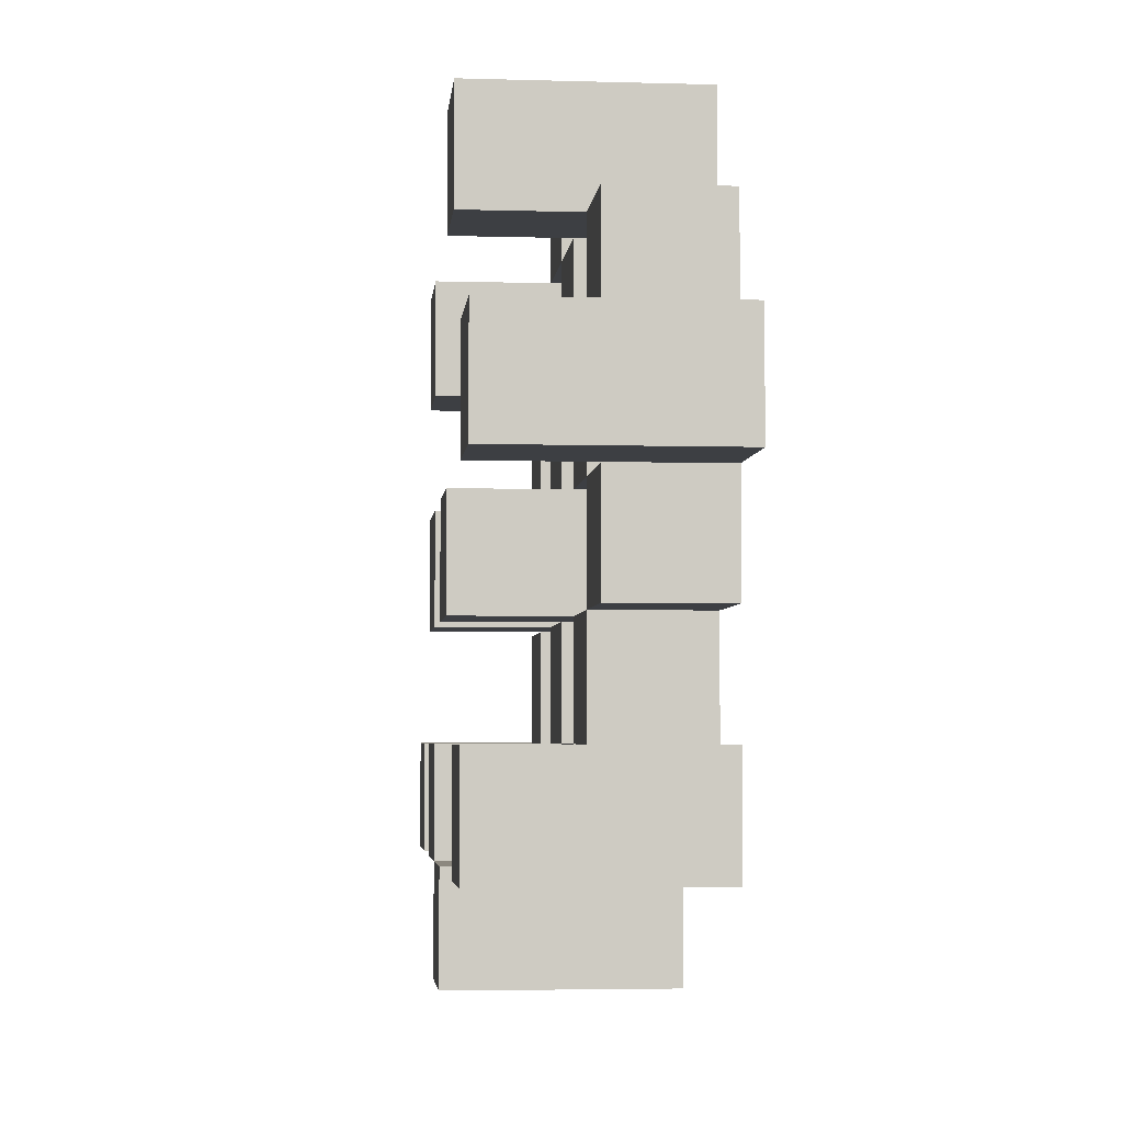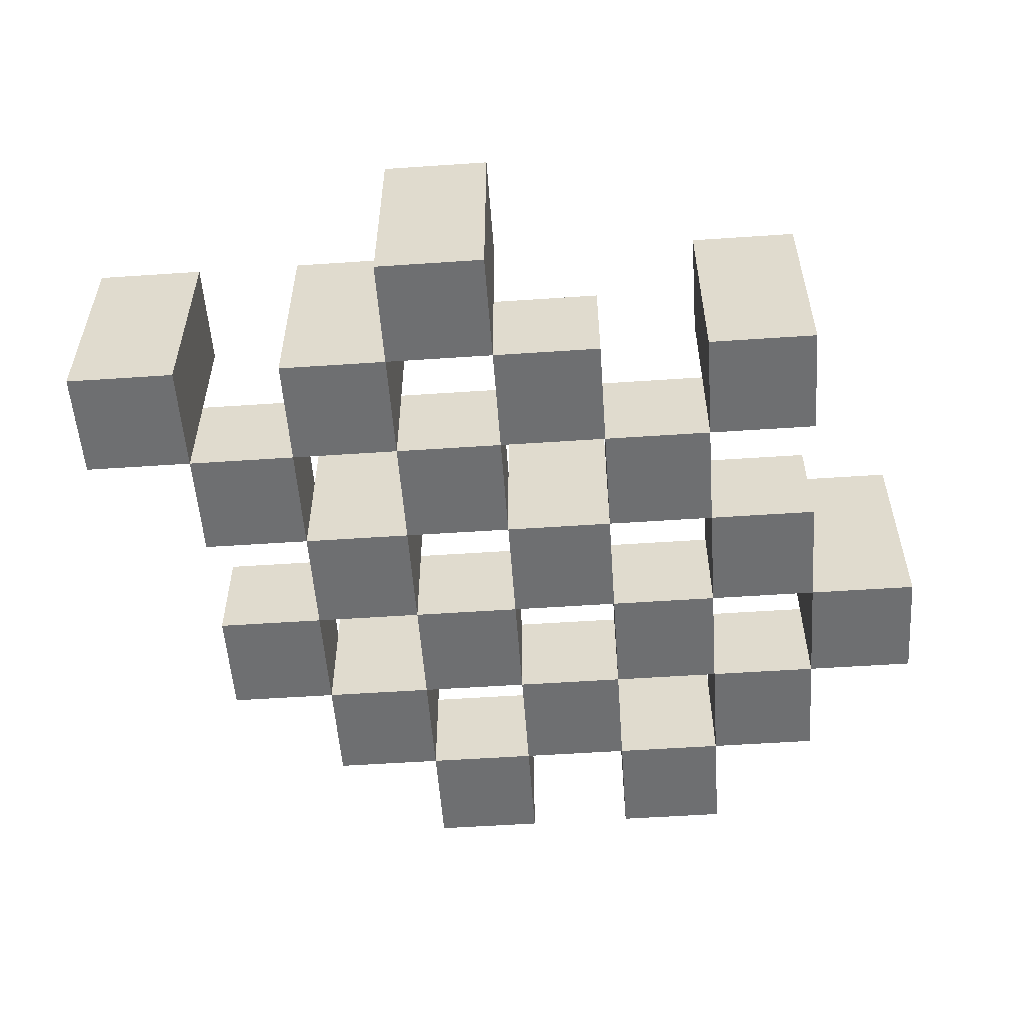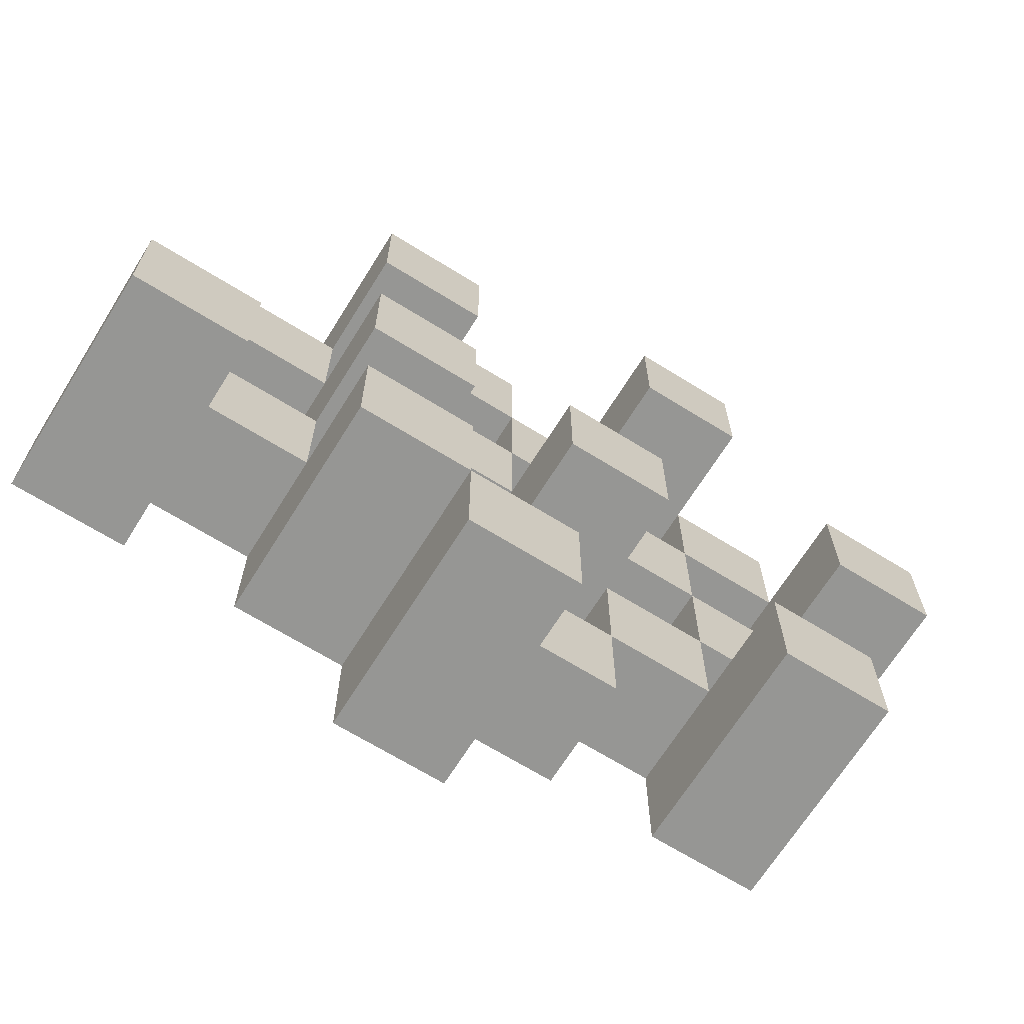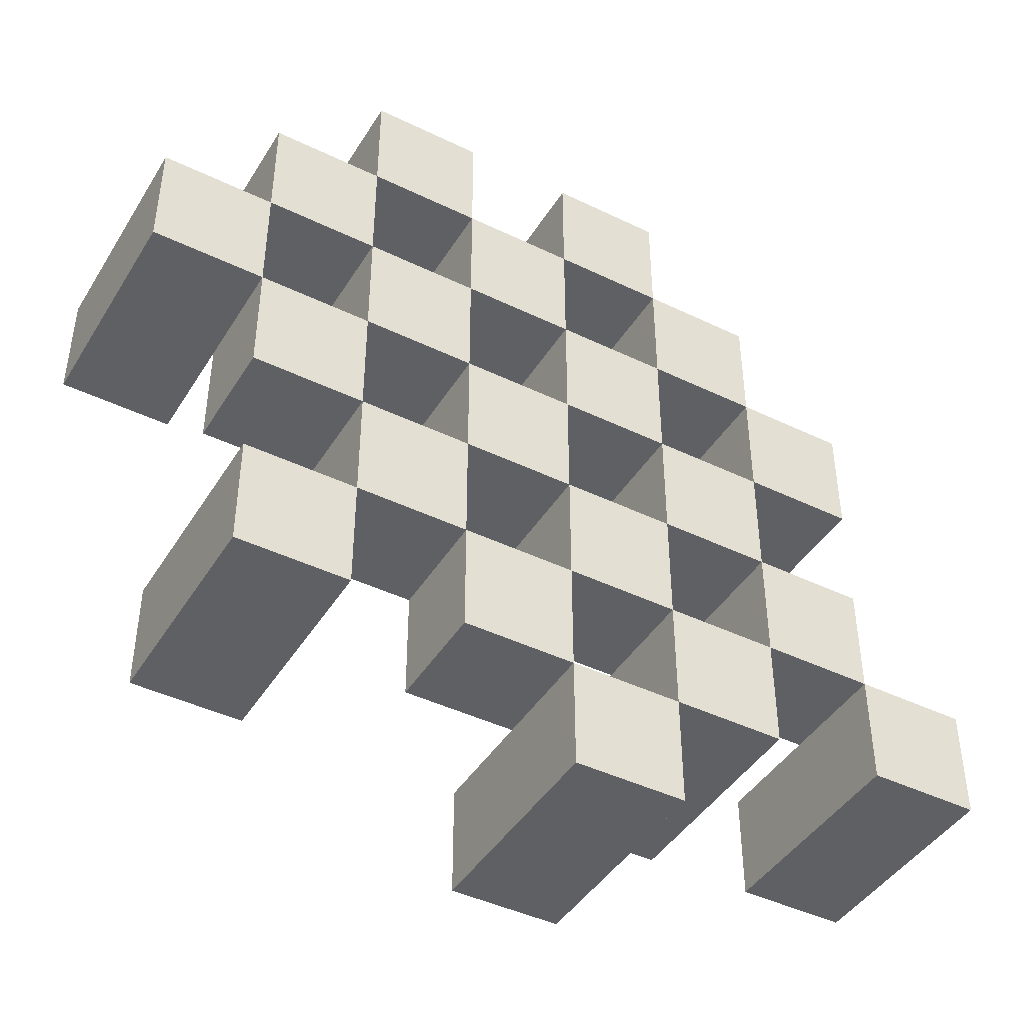
<metadata>
{"format":"obj","ext":"obj","renderer":"f3d","projection":"perspective","resolution":1024,"background":"white","views":[{"elev":-4.0,"azim":-95.4,"up":"+Z"},{"elev":-54.6,"azim":-175.9,"up":"+Y"},{"elev":-67.7,"azim":148.1,"up":"+Z"},{"elev":-43.6,"azim":-29.7,"up":"+Z"}]}
</metadata>
<code>
o
v 7.7 0.9 11.8
v 7.7 0.9 11.7
v 7.7 1.1 11.8
v 7.7 1.1 11.7
v 7.8 0.9 11.9
v 7.8 0.9 11.8
v 7.8 0.9 11.7
v 7.8 0.9 11.6
v 7.8 0.9 11.5
v 7.8 0.9 11.4
v 7.8 1 11.9
v 7.8 1 11.8
v 7.8 1 11.7
v 7.8 1 11.6
v 7.8 1.1 11.5
v 7.8 1.1 11.4
v 7.9 0.9 12
v 7.9 0.9 11.9
v 7.9 0.9 11.8
v 7.9 0.9 11.7
v 7.9 0.9 11.6
v 7.9 0.9 11.5
v 7.9 1 11.9
v 7.9 1 11.8
v 7.9 1 11.7
v 7.9 1 11.6
v 7.9 1 11.5
v 7.9 1.1 12
v 7.9 1.1 11.9
v 8 0.9 11.9
v 8 0.9 11.8
v 8 0.9 11.7
v 8 0.9 11.6
v 8 0.9 11.5
v 8 0.9 11.4
v 8 1 11.9
v 8 1 11.8
v 8 1 11.7
v 8 1 11.6
v 8 1 11.5
v 8 1 11.4
v 8 1.1 11.7
v 8 1.1 11.6
v 8.1 0.9 12
v 8.1 0.9 11.9
v 8.1 0.9 11.8
v 8.1 0.9 11.7
v 8.1 0.9 11.6
v 8.1 0.9 11.5
v 8.1 0.9 11.4
v 8.1 0.9 11.3
v 8.1 1 12
v 8.1 1 11.9
v 8.1 1 11.8
v 8.1 1 11.7
v 8.1 1 11.6
v 8.1 1 11.5
v 8.1 1 11.4
v 8.1 1.1 11.4
v 8.1 1.1 11.3
v 8.2 0.9 11.9
v 8.2 0.9 11.8
v 8.2 0.9 11.7
v 8.2 0.9 11.6
v 8.2 0.9 11.5
v 8.2 0.9 11.4
v 8.2 1 11.9
v 8.2 1 11.8
v 8.2 1 11.7
v 8.2 1 11.6
v 8.2 1 11.5
v 8.2 1.1 11.9
v 8.2 1.1 11.8
v 8.2 1.1 11.7
v 8.2 1.1 11.6
v 8.2 1.1 11.5
v 8.2 1.1 11.4
v 8.3 0.9 11.8
v 8.3 0.9 11.7
v 8.3 0.9 11.6
v 8.3 0.9 11.5
v 8.3 1 11.8
v 8.3 1 11.7
v 8.3 1 11.6
v 8.3 1 11.5
v 8.4 0.9 11.5
v 8.4 0.9 11.4
v 8.4 1 11.5
v 8.4 1.1 11.5
v 8.4 1.1 11.4
v 7.8 0.9 11.8
v 7.8 0.9 11.7
v 7.8 1 11.8
v 7.8 1 11.7
v 7.8 1.1 11.8
v 7.8 1.1 11.7
v 7.9 0.9 11.9
v 7.9 0.9 11.8
v 7.9 0.9 11.7
v 7.9 0.9 11.6
v 7.9 0.9 11.5
v 7.9 0.9 11.4
v 7.9 1 11.9
v 7.9 1 11.8
v 7.9 1 11.7
v 7.9 1 11.6
v 7.9 1 11.5
v 7.9 1.1 11.5
v 7.9 1.1 11.4
v 8 0.9 12
v 8 0.9 11.9
v 8 0.9 11.8
v 8 0.9 11.7
v 8 0.9 11.6
v 8 0.9 11.5
v 8 1 11.9
v 8 1 11.8
v 8 1 11.7
v 8 1 11.6
v 8 1 11.5
v 8 1.1 12
v 8 1.1 11.9
v 8.1 0.9 11.9
v 8.1 0.9 11.8
v 8.1 0.9 11.7
v 8.1 0.9 11.6
v 8.1 0.9 11.5
v 8.1 0.9 11.4
v 8.1 1 11.9
v 8.1 1 11.8
v 8.1 1 11.7
v 8.1 1 11.6
v 8.1 1 11.5
v 8.1 1 11.4
v 8.1 1.1 11.7
v 8.1 1.1 11.6
v 8.2 0.9 12
v 8.2 0.9 11.9
v 8.2 0.9 11.8
v 8.2 0.9 11.7
v 8.2 0.9 11.6
v 8.2 0.9 11.5
v 8.2 0.9 11.4
v 8.2 0.9 11.3
v 8.2 1 12
v 8.2 1 11.9
v 8.2 1 11.8
v 8.2 1 11.7
v 8.2 1 11.6
v 8.2 1 11.5
v 8.2 1.1 11.4
v 8.2 1.1 11.3
v 8.3 0.9 11.9
v 8.3 0.9 11.8
v 8.3 0.9 11.7
v 8.3 0.9 11.6
v 8.3 0.9 11.5
v 8.3 0.9 11.4
v 8.3 1 11.8
v 8.3 1 11.7
v 8.3 1 11.6
v 8.3 1 11.5
v 8.3 1.1 11.9
v 8.3 1.1 11.8
v 8.3 1.1 11.7
v 8.3 1.1 11.6
v 8.3 1.1 11.5
v 8.3 1.1 11.4
v 8.4 0.9 11.8
v 8.4 0.9 11.7
v 8.4 0.9 11.6
v 8.4 0.9 11.5
v 8.4 1 11.8
v 8.4 1 11.7
v 8.4 1 11.6
v 8.4 1 11.5
v 8.5 0.9 11.5
v 8.5 0.9 11.4
v 8.5 1.1 11.5
v 8.5 1.1 11.4
v 7.9 0.9 12
v 7.9 1.1 12
v 8 0.9 12
v 8 1.1 12
v 8.1 0.9 12
v 8.1 1 12
v 8.2 0.9 12
v 8.2 1 12
v 7.8 0.9 11.9
v 7.8 1 11.9
v 7.9 0.9 11.9
v 7.9 1 11.9
v 8 0.9 11.9
v 8 1 11.9
v 8.1 0.9 11.9
v 8.1 1 11.9
v 8.2 0.9 11.9
v 8.2 1 11.9
v 8.2 1.1 11.9
v 8.3 0.9 11.9
v 8.3 1.1 11.9
v 7.7 0.9 11.8
v 7.7 1.1 11.8
v 7.8 0.9 11.8
v 7.8 1 11.8
v 7.8 1.1 11.8
v 7.9 0.9 11.8
v 7.9 1 11.8
v 8 0.9 11.8
v 8 1 11.8
v 8.1 0.9 11.8
v 8.1 1 11.8
v 8.2 0.9 11.8
v 8.2 1 11.8
v 8.3 0.9 11.8
v 8.3 1 11.8
v 8.4 0.9 11.8
v 8.4 1 11.8
v 7.8 0.9 11.7
v 7.8 1 11.7
v 7.9 0.9 11.7
v 7.9 1 11.7
v 8 0.9 11.7
v 8 1 11.7
v 8 1.1 11.7
v 8.1 0.9 11.7
v 8.1 1 11.7
v 8.1 1.1 11.7
v 8.2 0.9 11.7
v 8.2 1 11.7
v 8.2 1.1 11.7
v 8.3 0.9 11.7
v 8.3 1 11.7
v 8.3 1.1 11.7
v 7.9 0.9 11.6
v 7.9 1 11.6
v 8 0.9 11.6
v 8 1 11.6
v 8.1 0.9 11.6
v 8.1 1 11.6
v 8.2 0.9 11.6
v 8.2 1 11.6
v 8.3 0.9 11.6
v 8.3 1 11.6
v 8.4 0.9 11.6
v 8.4 1 11.6
v 7.8 0.9 11.5
v 7.8 1.1 11.5
v 7.9 0.9 11.5
v 7.9 1 11.5
v 7.9 1.1 11.5
v 8 0.9 11.5
v 8 1 11.5
v 8.1 0.9 11.5
v 8.1 1 11.5
v 8.2 0.9 11.5
v 8.2 1 11.5
v 8.2 1.1 11.5
v 8.3 0.9 11.5
v 8.3 1 11.5
v 8.3 1.1 11.5
v 8.4 0.9 11.5
v 8.4 1 11.5
v 8.4 1.1 11.5
v 8.5 0.9 11.5
v 8.5 1.1 11.5
v 8.1 0.9 11.4
v 8.1 1 11.4
v 8.1 1.1 11.4
v 8.2 0.9 11.4
v 8.2 1.1 11.4
v 7.9 0.9 11.9
v 7.9 1 11.9
v 7.9 1.1 11.9
v 8 0.9 11.9
v 8 1 11.9
v 8 1.1 11.9
v 8.1 0.9 11.9
v 8.1 1 11.9
v 8.2 0.9 11.9
v 8.2 1 11.9
v 7.8 0.9 11.8
v 7.8 1 11.8
v 7.9 0.9 11.8
v 7.9 1 11.8
v 8 0.9 11.8
v 8 1 11.8
v 8.1 0.9 11.8
v 8.1 1 11.8
v 8.2 0.9 11.8
v 8.2 1 11.8
v 8.2 1.1 11.8
v 8.3 0.9 11.8
v 8.3 1 11.8
v 8.3 1.1 11.8
v 7.7 0.9 11.7
v 7.7 1.1 11.7
v 7.8 0.9 11.7
v 7.8 1 11.7
v 7.8 1.1 11.7
v 7.9 0.9 11.7
v 7.9 1 11.7
v 8 0.9 11.7
v 8 1 11.7
v 8.1 0.9 11.7
v 8.1 1 11.7
v 8.2 0.9 11.7
v 8.2 1 11.7
v 8.3 0.9 11.7
v 8.3 1 11.7
v 8.4 0.9 11.7
v 8.4 1 11.7
v 7.8 0.9 11.6
v 7.8 1 11.6
v 7.9 0.9 11.6
v 7.9 1 11.6
v 8 0.9 11.6
v 8 1 11.6
v 8 1.1 11.6
v 8.1 0.9 11.6
v 8.1 1 11.6
v 8.1 1.1 11.6
v 8.2 0.9 11.6
v 8.2 1 11.6
v 8.2 1.1 11.6
v 8.3 0.9 11.6
v 8.3 1 11.6
v 8.3 1.1 11.6
v 7.9 0.9 11.5
v 7.9 1 11.5
v 8 0.9 11.5
v 8 1 11.5
v 8.1 0.9 11.5
v 8.1 1 11.5
v 8.2 0.9 11.5
v 8.2 1 11.5
v 8.3 0.9 11.5
v 8.3 1 11.5
v 8.4 0.9 11.5
v 8.4 1 11.5
v 7.8 0.9 11.4
v 7.8 1.1 11.4
v 7.9 0.9 11.4
v 7.9 1.1 11.4
v 8 0.9 11.4
v 8 1 11.4
v 8.1 0.9 11.4
v 8.1 1 11.4
v 8.2 0.9 11.4
v 8.2 1.1 11.4
v 8.3 0.9 11.4
v 8.3 1.1 11.4
v 8.4 0.9 11.4
v 8.4 1.1 11.4
v 8.5 0.9 11.4
v 8.5 1.1 11.4
v 8.1 0.9 11.3
v 8.1 1.1 11.3
v 8.2 0.9 11.3
v 8.2 1.1 11.3
v 7.9 0.9 12
v 8 0.9 12
v 8.1 0.9 12
v 8.2 0.9 12
v 7.8 0.9 11.9
v 7.9 0.9 11.9
v 8 0.9 11.9
v 8.1 0.9 11.9
v 8.2 0.9 11.9
v 8.3 0.9 11.9
v 7.7 0.9 11.8
v 7.8 0.9 11.8
v 7.9 0.9 11.8
v 8 0.9 11.8
v 8.1 0.9 11.8
v 8.2 0.9 11.8
v 8.3 0.9 11.8
v 8.4 0.9 11.8
v 7.7 0.9 11.7
v 7.8 0.9 11.7
v 7.9 0.9 11.7
v 8 0.9 11.7
v 8.1 0.9 11.7
v 8.2 0.9 11.7
v 8.3 0.9 11.7
v 8.4 0.9 11.7
v 7.8 0.9 11.6
v 7.9 0.9 11.6
v 8 0.9 11.6
v 8.1 0.9 11.6
v 8.2 0.9 11.6
v 8.3 0.9 11.6
v 8.4 0.9 11.6
v 7.8 0.9 11.5
v 7.9 0.9 11.5
v 8 0.9 11.5
v 8.1 0.9 11.5
v 8.2 0.9 11.5
v 8.3 0.9 11.5
v 8.4 0.9 11.5
v 8.5 0.9 11.5
v 7.8 0.9 11.4
v 7.9 0.9 11.4
v 8 0.9 11.4
v 8.1 0.9 11.4
v 8.2 0.9 11.4
v 8.3 0.9 11.4
v 8.4 0.9 11.4
v 8.5 0.9 11.4
v 8.1 0.9 11.3
v 8.2 0.9 11.3
v 8.1 1 12
v 8.2 1 12
v 7.8 1 11.9
v 7.9 1 11.9
v 8 1 11.9
v 8.1 1 11.9
v 8.2 1 11.9
v 7.8 1 11.8
v 7.9 1 11.8
v 8 1 11.8
v 8.1 1 11.8
v 8.2 1 11.8
v 8.3 1 11.8
v 8.4 1 11.8
v 7.8 1 11.7
v 7.9 1 11.7
v 8 1 11.7
v 8.1 1 11.7
v 8.2 1 11.7
v 8.3 1 11.7
v 8.4 1 11.7
v 7.8 1 11.6
v 7.9 1 11.6
v 8 1 11.6
v 8.1 1 11.6
v 8.2 1 11.6
v 8.3 1 11.6
v 8.4 1 11.6
v 7.9 1 11.5
v 8 1 11.5
v 8.1 1 11.5
v 8.2 1 11.5
v 8.3 1 11.5
v 8.4 1 11.5
v 8 1 11.4
v 8.1 1 11.4
v 7.9 1.1 12
v 8 1.1 12
v 7.9 1.1 11.9
v 8 1.1 11.9
v 8.2 1.1 11.9
v 8.3 1.1 11.9
v 7.7 1.1 11.8
v 7.8 1.1 11.8
v 8.2 1.1 11.8
v 8.3 1.1 11.8
v 7.7 1.1 11.7
v 7.8 1.1 11.7
v 8 1.1 11.7
v 8.1 1.1 11.7
v 8.2 1.1 11.7
v 8.3 1.1 11.7
v 8 1.1 11.6
v 8.1 1.1 11.6
v 8.2 1.1 11.6
v 8.3 1.1 11.6
v 7.8 1.1 11.5
v 7.9 1.1 11.5
v 8.2 1.1 11.5
v 8.3 1.1 11.5
v 8.4 1.1 11.5
v 8.5 1.1 11.5
v 7.8 1.1 11.4
v 7.9 1.1 11.4
v 8.1 1.1 11.4
v 8.2 1.1 11.4
v 8.3 1.1 11.4
v 8.4 1.1 11.4
v 8.5 1.1 11.4
v 8.1 1.1 11.3
v 8.2 1.1 11.3
f 3 2 1
f 4 2 3
f 11 6 5
f 12 6 11
f 13 8 7
f 14 8 13
f 15 10 9
f 16 10 15
f 23 18 17
f 24 20 19
f 25 20 24
f 26 22 21
f 27 22 26
f 28 23 17
f 29 23 28
f 36 31 30
f 37 31 36
f 38 33 32
f 39 33 38
f 40 35 34
f 41 35 40
f 42 39 38
f 43 39 42
f 52 45 44
f 53 45 52
f 54 47 46
f 55 47 54
f 56 49 48
f 57 49 56
f 58 51 50
f 59 51 58
f 60 51 59
f 67 62 61
f 68 62 67
f 69 64 63
f 70 64 69
f 71 66 65
f 72 68 67
f 73 68 72
f 74 70 69
f 75 70 74
f 76 66 71
f 77 66 76
f 82 79 78
f 83 79 82
f 84 81 80
f 85 81 84
f 88 87 86
f 89 87 88
f 90 87 89
f 91 92 93
f 93 92 94
f 93 94 95
f 95 94 96
f 97 98 103
f 103 98 104
f 99 100 105
f 105 100 106
f 101 102 107
f 107 102 108
f 108 102 109
f 110 111 116
f 112 113 117
f 117 113 118
f 114 115 119
f 119 115 120
f 110 116 121
f 121 116 122
f 123 124 129
f 129 124 130
f 125 126 131
f 131 126 132
f 127 128 133
f 133 128 134
f 131 132 135
f 135 132 136
f 137 138 145
f 145 138 146
f 139 140 147
f 147 140 148
f 141 142 149
f 149 142 150
f 143 144 151
f 151 144 152
f 153 154 159
f 155 156 160
f 160 156 161
f 157 158 162
f 153 159 163
f 163 159 164
f 160 161 165
f 165 161 166
f 162 158 167
f 167 158 168
f 169 170 173
f 173 170 174
f 171 172 175
f 175 172 176
f 177 178 179
f 179 178 180
f 183 182 181
f 184 182 183
f 187 186 185
f 188 186 187
f 191 190 189
f 192 190 191
f 195 194 193
f 196 194 195
f 200 198 197
f 200 199 198
f 201 199 200
f 204 203 202
f 205 203 204
f 206 203 205
f 209 208 207
f 210 208 209
f 213 212 211
f 214 212 213
f 217 216 215
f 218 216 217
f 221 220 219
f 222 220 221
f 226 224 223
f 226 225 224
f 227 225 226
f 228 225 227
f 232 230 229
f 232 231 230
f 233 231 232
f 234 231 233
f 237 236 235
f 238 236 237
f 241 240 239
f 242 240 241
f 245 244 243
f 246 244 245
f 249 248 247
f 250 248 249
f 251 248 250
f 254 253 252
f 255 253 254
f 259 257 256
f 259 258 257
f 260 258 259
f 261 258 260
f 265 263 262
f 265 264 263
f 266 264 265
f 270 268 267
f 270 269 268
f 271 269 270
f 272 273 275
f 273 274 275
f 275 274 276
f 276 274 277
f 278 279 280
f 280 279 281
f 282 283 284
f 284 283 285
f 286 287 288
f 288 287 289
f 290 291 293
f 291 292 293
f 293 292 294
f 294 292 295
f 296 297 298
f 298 297 299
f 299 297 300
f 301 302 303
f 303 302 304
f 305 306 307
f 307 306 308
f 309 310 311
f 311 310 312
f 313 314 315
f 315 314 316
f 317 318 320
f 318 319 320
f 320 319 321
f 321 319 322
f 323 324 326
f 324 325 326
f 326 325 327
f 327 325 328
f 329 330 331
f 331 330 332
f 333 334 335
f 335 334 336
f 337 338 339
f 339 338 340
f 341 342 343
f 343 342 344
f 345 346 347
f 347 346 348
f 349 350 351
f 351 350 352
f 353 354 355
f 355 354 356
f 357 358 359
f 359 358 360
f 366 362 361
f 367 362 366
f 368 364 363
f 369 364 368
f 372 366 365
f 373 366 372
f 374 368 367
f 375 368 374
f 376 370 369
f 377 370 376
f 379 372 371
f 380 372 379
f 381 374 373
f 382 374 381
f 383 376 375
f 384 376 383
f 385 378 377
f 386 378 385
f 387 381 380
f 388 381 387
f 389 383 382
f 390 383 389
f 391 385 384
f 392 385 391
f 395 389 388
f 396 389 395
f 397 391 390
f 398 391 397
f 399 393 392
f 400 393 399
f 402 395 394
f 403 395 402
f 404 397 396
f 405 397 404
f 406 399 398
f 407 399 406
f 408 401 400
f 409 401 408
f 410 406 405
f 411 406 410
f 412 413 417
f 417 413 418
f 414 415 419
f 419 415 420
f 416 417 421
f 421 417 422
f 420 421 427
f 427 421 428
f 422 423 429
f 429 423 430
f 424 425 431
f 431 425 432
f 426 427 433
f 433 427 434
f 434 435 440
f 440 435 441
f 436 437 442
f 442 437 443
f 438 439 444
f 444 439 445
f 441 442 446
f 446 442 447
f 448 449 450
f 450 449 451
f 452 453 456
f 456 453 457
f 454 455 458
f 458 455 459
f 460 461 464
f 464 461 465
f 462 463 466
f 466 463 467
f 468 469 474
f 474 469 475
f 470 471 477
f 477 471 478
f 472 473 479
f 479 473 480
f 476 477 481
f 481 477 482

</code>
